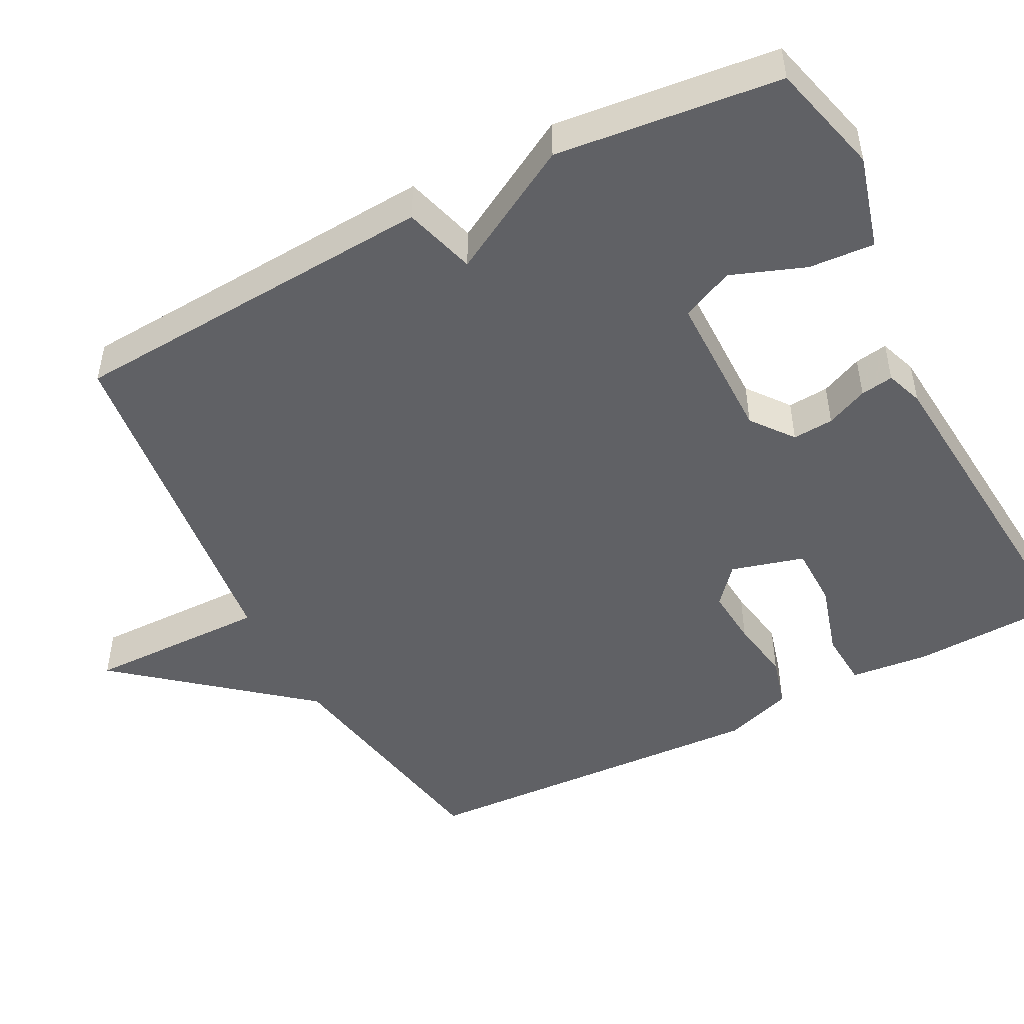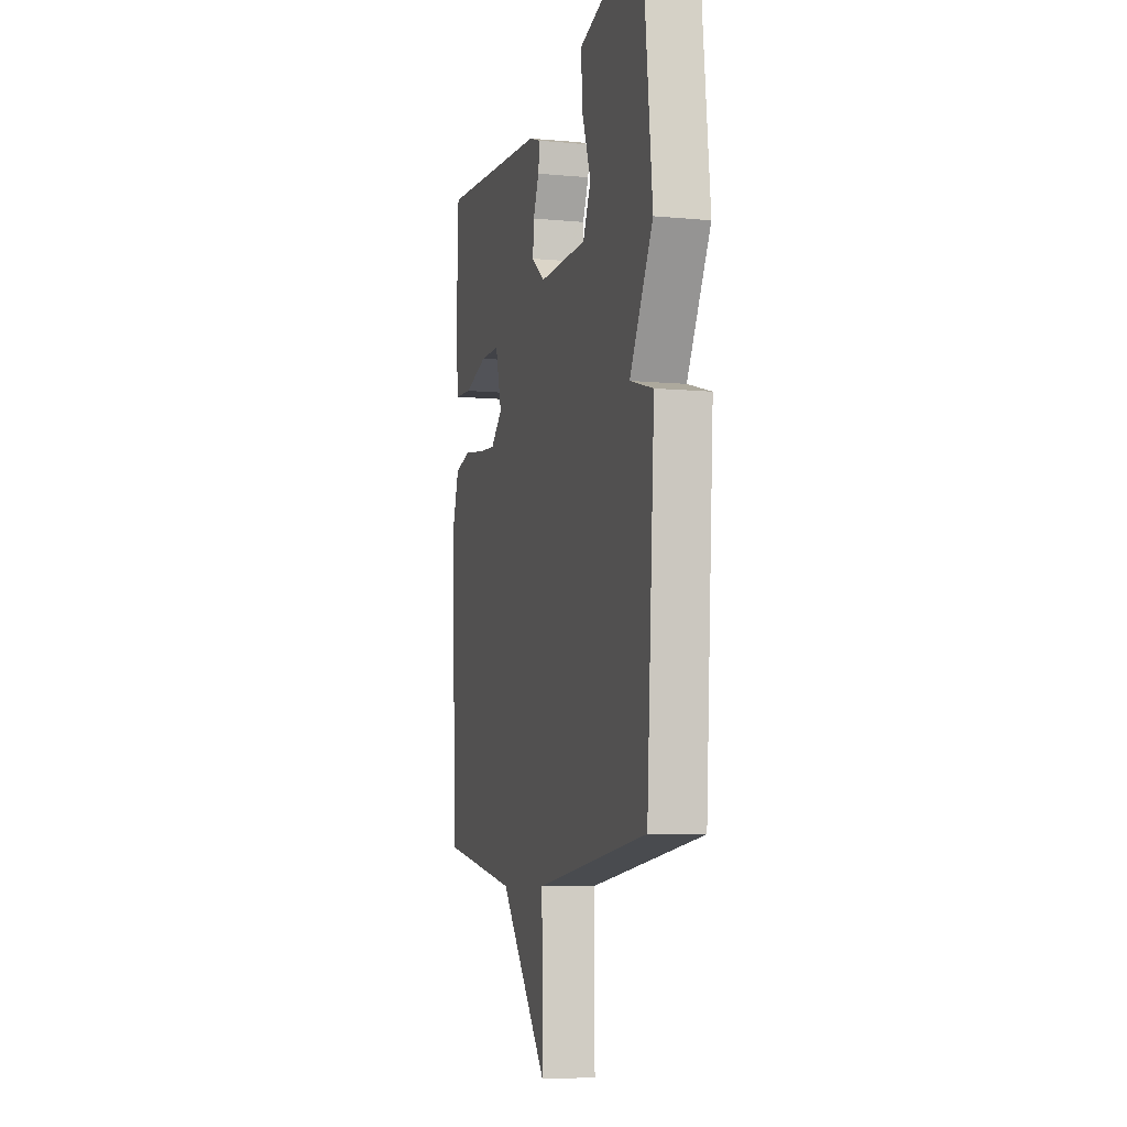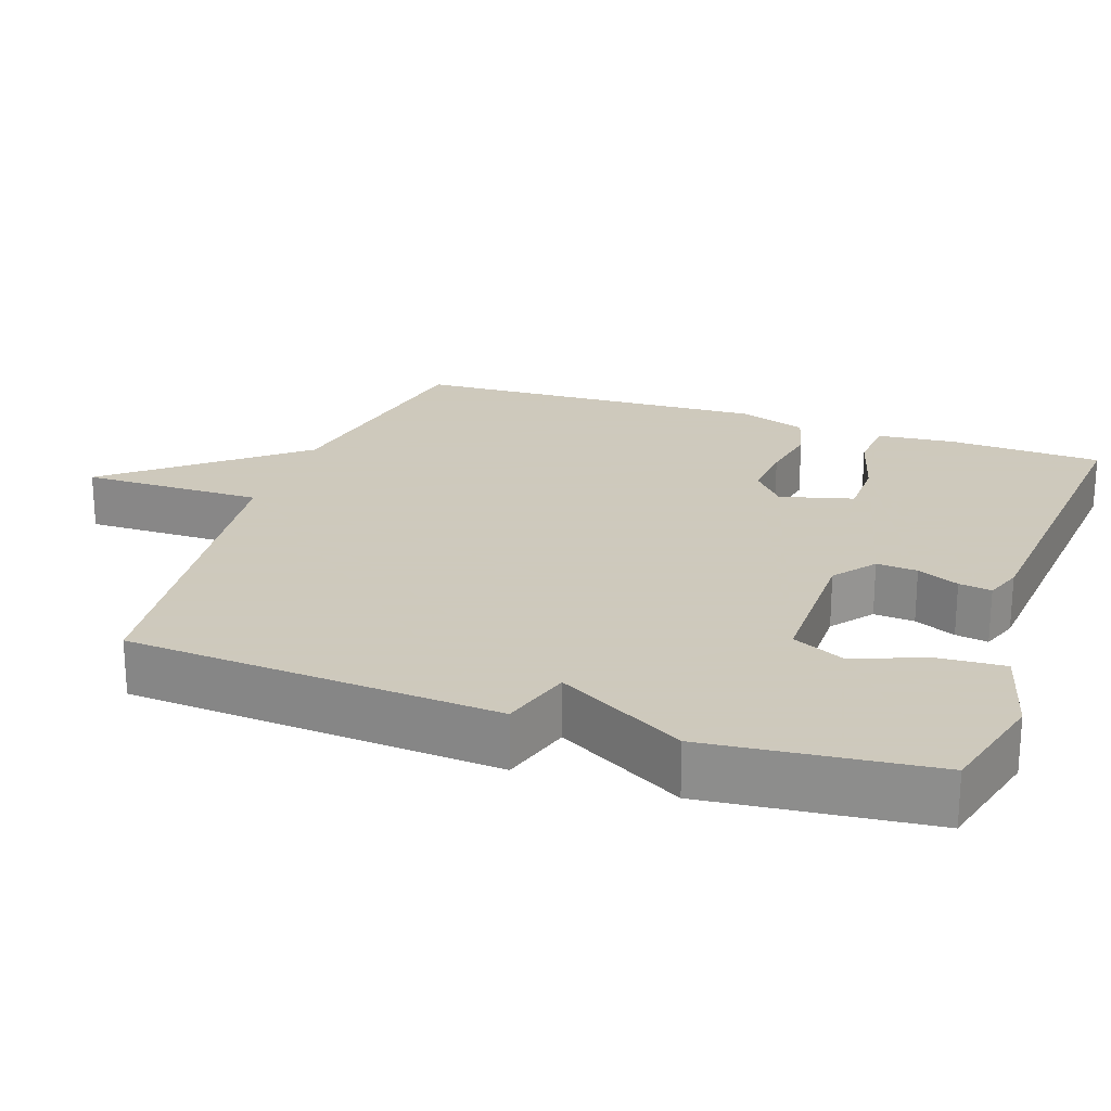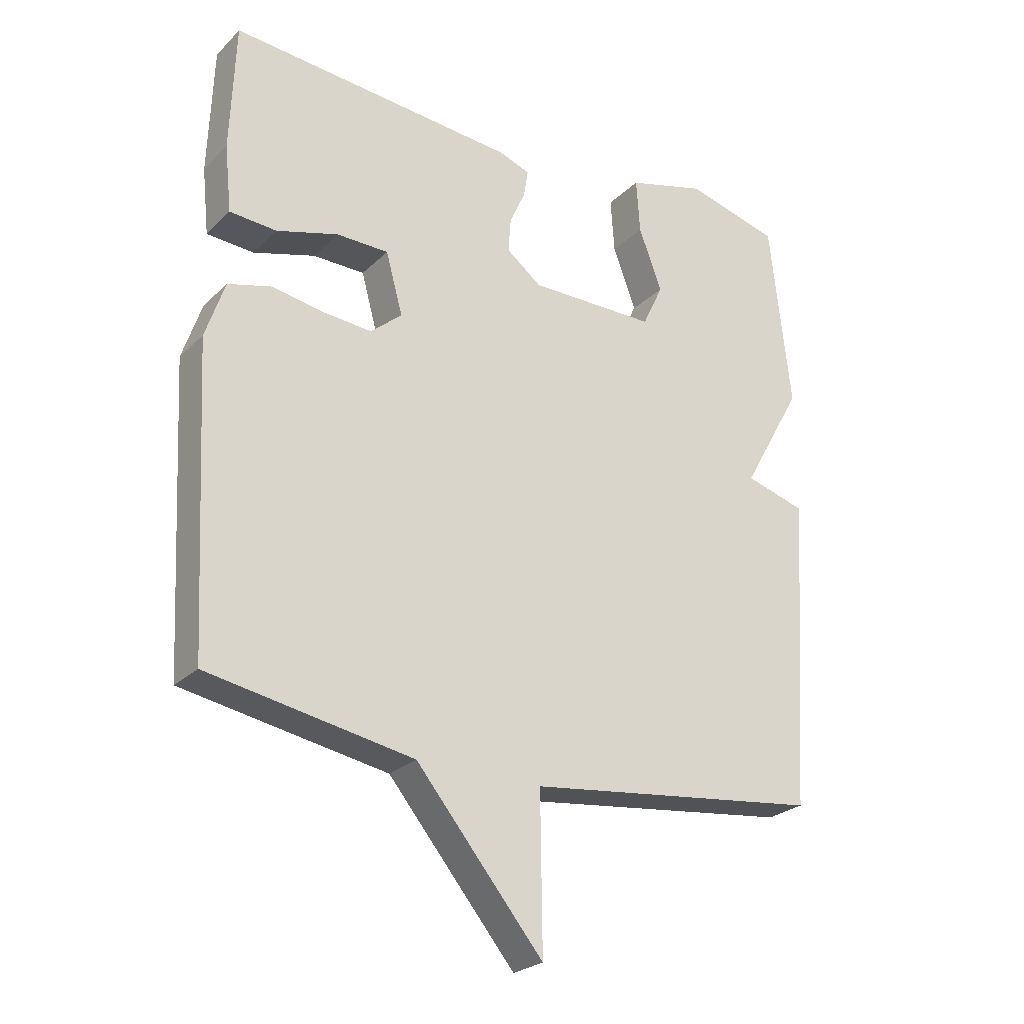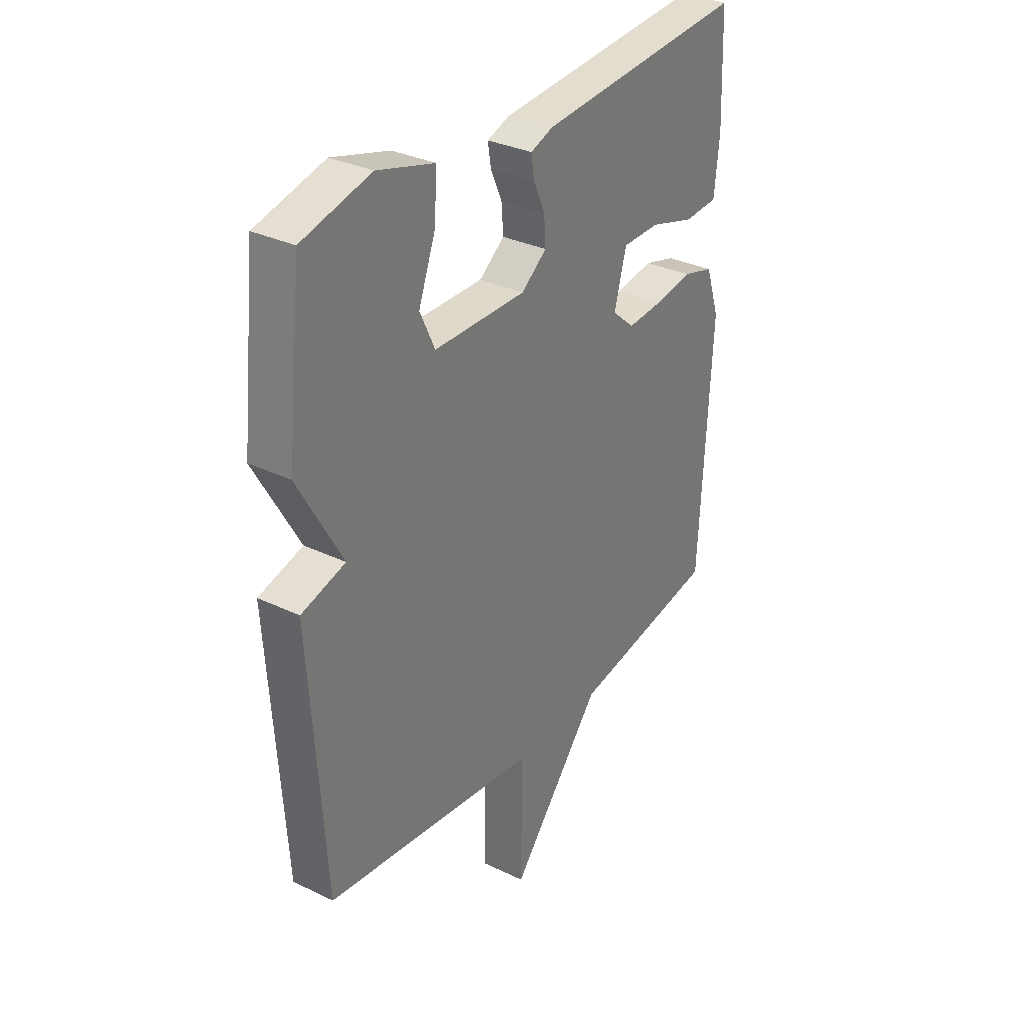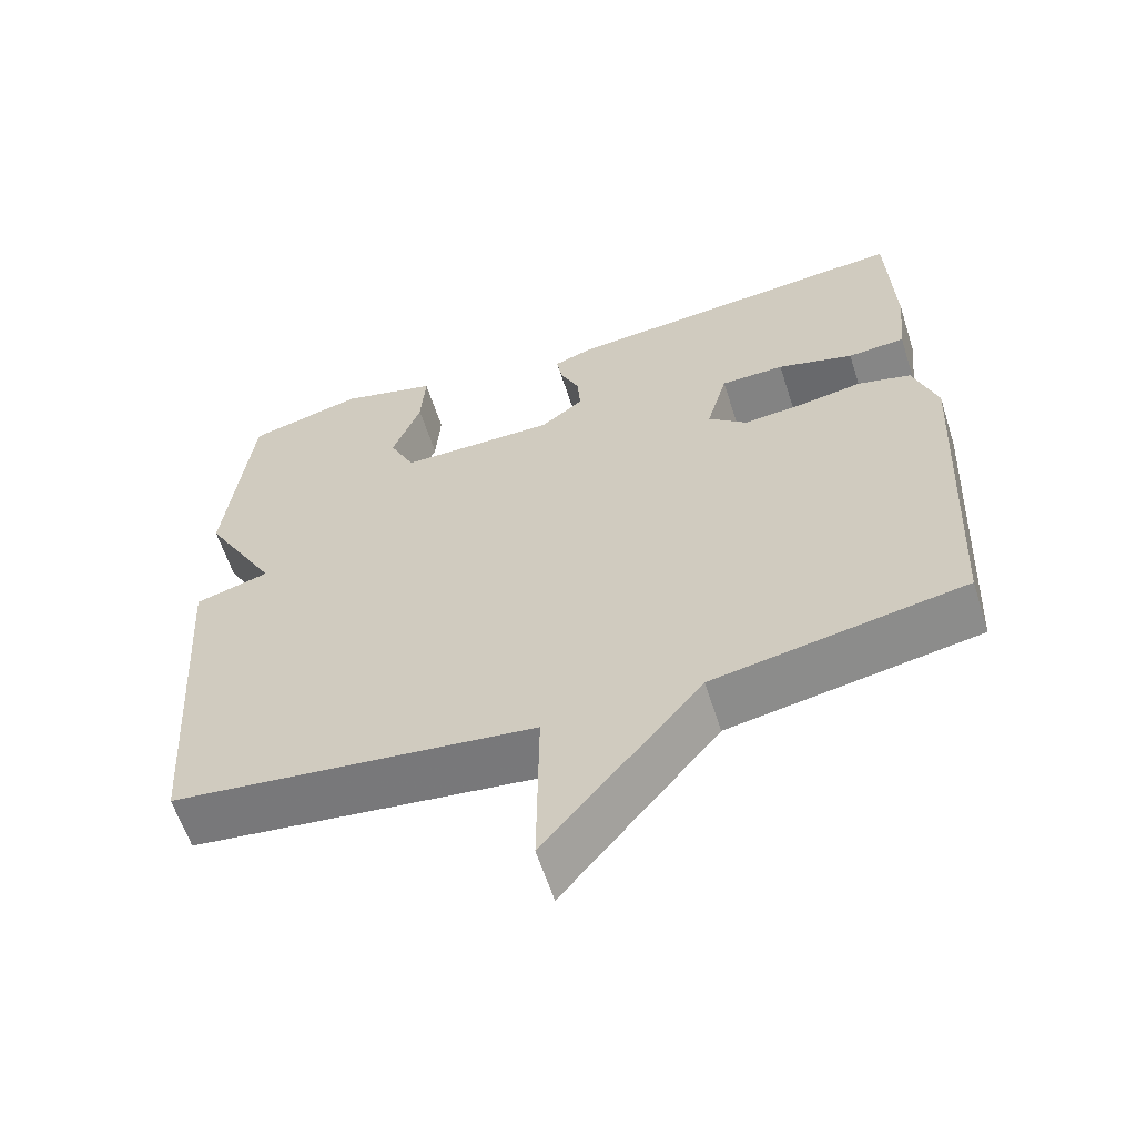
<metadata>
{"format":"obj","ext":"obj","renderer":"f3d","projection":"perspective","resolution":1024,"background":"white","views":[{"elev":-48.4,"azim":-62.5,"up":"+Y"},{"elev":-7.4,"azim":-104.9,"up":"+Z"},{"elev":22.6,"azim":-70.6,"up":"+Y"},{"elev":-25.4,"azim":146.1,"up":"+Z"},{"elev":32.0,"azim":-55.9,"up":"+Z"},{"elev":-60.7,"azim":17.8,"up":"+Z"}]}
</metadata>
<code>
v 0.5 0.07 0.5
v 0.508 0.07 0.294
v 0.497 0.07 0.188
v 0.422 0.07 0.183
v 0.323 0.07 0.212
v 0.24 0.07 0.211
v 0.213 0.07 0.113
v 0.263 0.07 0.07
v 0.341 0.07 0.076
v 0.425 0.07 0.09
v 0.494 0.07 0.071
v 0.525 0.07 -0.021
v 0.5 0.07 -0.5
v 0.173 0.07 -0.558
v -0.03 0.07 -0.803
v -0.027 0.07 -0.558
v -0.5 0.07 -0.5
v -0.533 0.07 0
v -0.436 0.07 0.028
v -0.533 0.07 0.2
v -0.5 0.07 0.5
v -0.349 0.07 0.539
v -0.223 0.07 0.504
v -0.229 0.07 0.416
v -0.266 0.07 0.317
v -0.233 0.07 0.247
v -0.03 0.07 0.246
v 0.026 0.07 0.289
v 0.022 0.07 0.344
v -0.003 0.07 0.4
v -0.01 0.07 0.444
v 0.04 0.07 0.462
v 0.5 0 0.5
v 0.508 0 0.294
v 0.497 0 0.188
v 0.422 0 0.183
v 0.323 0 0.212
v 0.24 0 0.211
v 0.213 0 0.113
v 0.263 0 0.07
v 0.341 0 0.076
v 0.425 0 0.09
v 0.494 0 0.071
v 0.525 0 -0.021
v 0.5 0 -0.5
v 0.173 0 -0.558
v -0.03 0 -0.803
v -0.027 0 -0.558
v -0.5 0 -0.5
v -0.533 0 0
v -0.436 0 0.028
v -0.533 0 0.2
v -0.5 0 0.5
v -0.349 0 0.539
v -0.223 0 0.504
v -0.229 0 0.416
v -0.266 0 0.317
v -0.233 0 0.247
v -0.03 0 0.246
v 0.026 0 0.289
v 0.022 0 0.344
v -0.003 0 0.4
v -0.01 0 0.444
v 0.04 0 0.462
f 3 4 5
f 2 3 5
f 1 2 5
f 32 1 5
f 31 32 5
f 30 31 5
f 29 30 5
f 28 29 5 6
f 27 28 6 7
f 26 27 7 8
f 23 24 25
f 22 23 25
f 21 22 25
f 20 21 25
f 19 20 25
f 19 25 26
f 16 17 18 19
f 16 19 26 8
f 16 8 9
f 15 16 9
f 14 15 9
f 12 13 14
f 11 12 14
f 10 11 14
f 9 10 14
f 37 36 35
f 37 35 34
f 37 34 33
f 37 33 64
f 37 64 63
f 37 63 62
f 37 62 61
f 38 37 61 60
f 39 38 60 59
f 40 39 59 58
f 57 56 55
f 57 55 54
f 57 54 53
f 57 53 52
f 57 52 51
f 58 57 51
f 51 50 49 48
f 40 58 51 48
f 41 40 48
f 41 48 47
f 41 47 46
f 46 45 44
f 46 44 43
f 46 43 42
f 46 42 41
f 1 33 34 2
f 2 34 35 3
f 3 35 36 4
f 4 36 37 5
f 5 37 38 6
f 6 38 39 7
f 7 39 40 8
f 8 40 41 9
f 9 41 42 10
f 10 42 43 11
f 11 43 44 12
f 12 44 45 13
f 13 45 46 14
f 14 46 47 15
f 15 47 48 16
f 16 48 49 17
f 17 49 50 18
f 18 50 51 19
f 19 51 52 20
f 20 52 53 21
f 21 53 54 22
f 22 54 55 23
f 23 55 56 24
f 24 56 57 25
f 25 57 58 26
f 26 58 59 27
f 27 59 60 28
f 28 60 61 29
f 29 61 62 30
f 30 62 63 31
f 31 63 64 32
f 32 64 33 1

</code>
